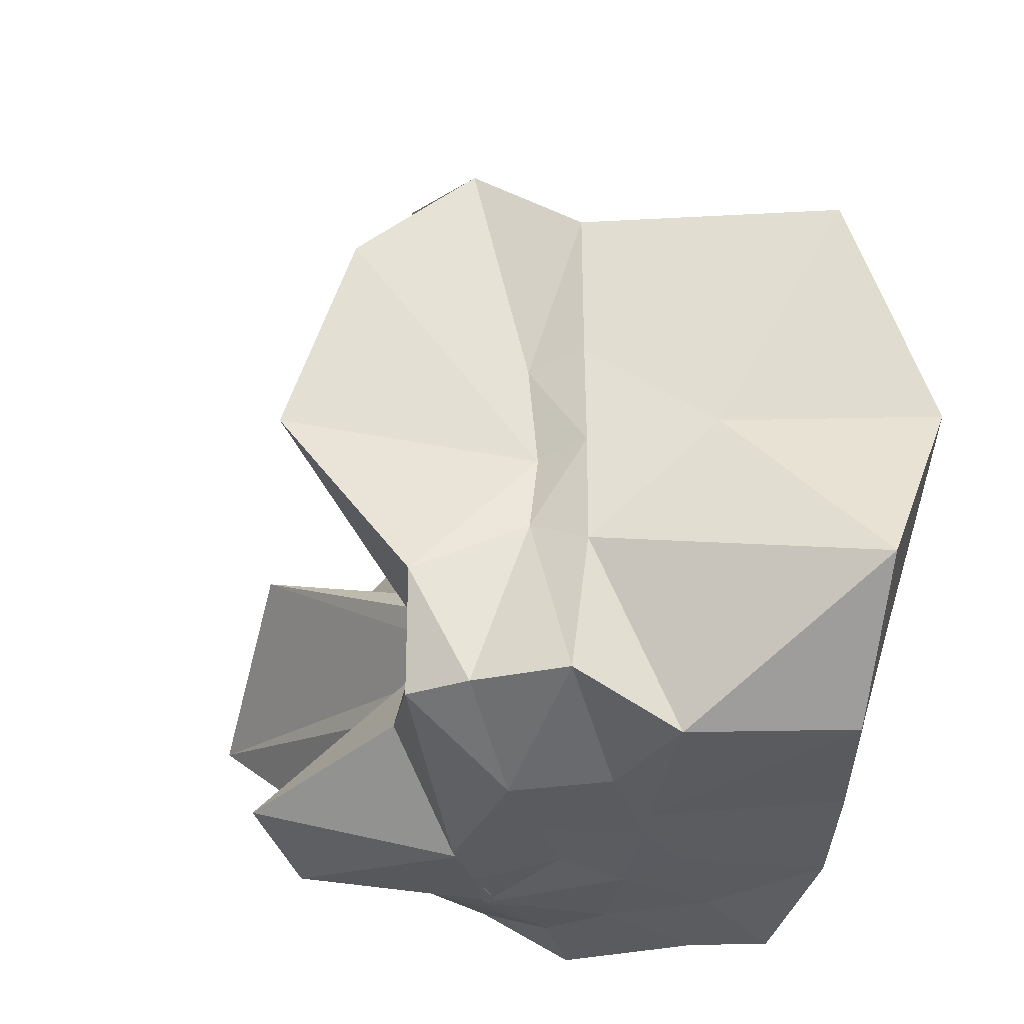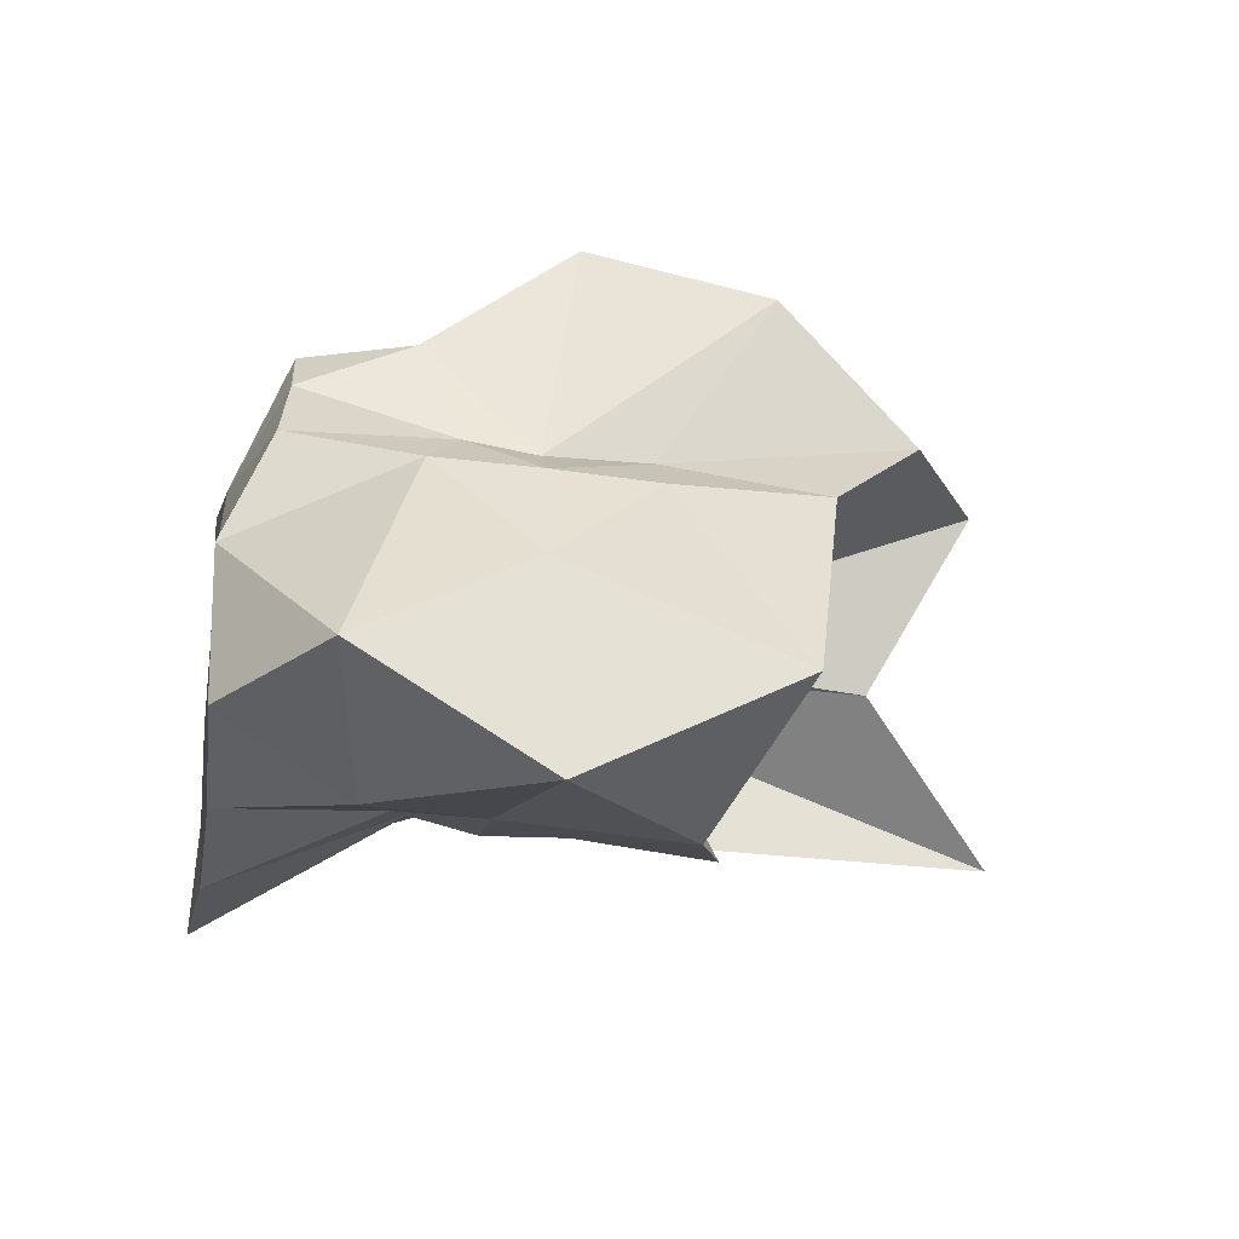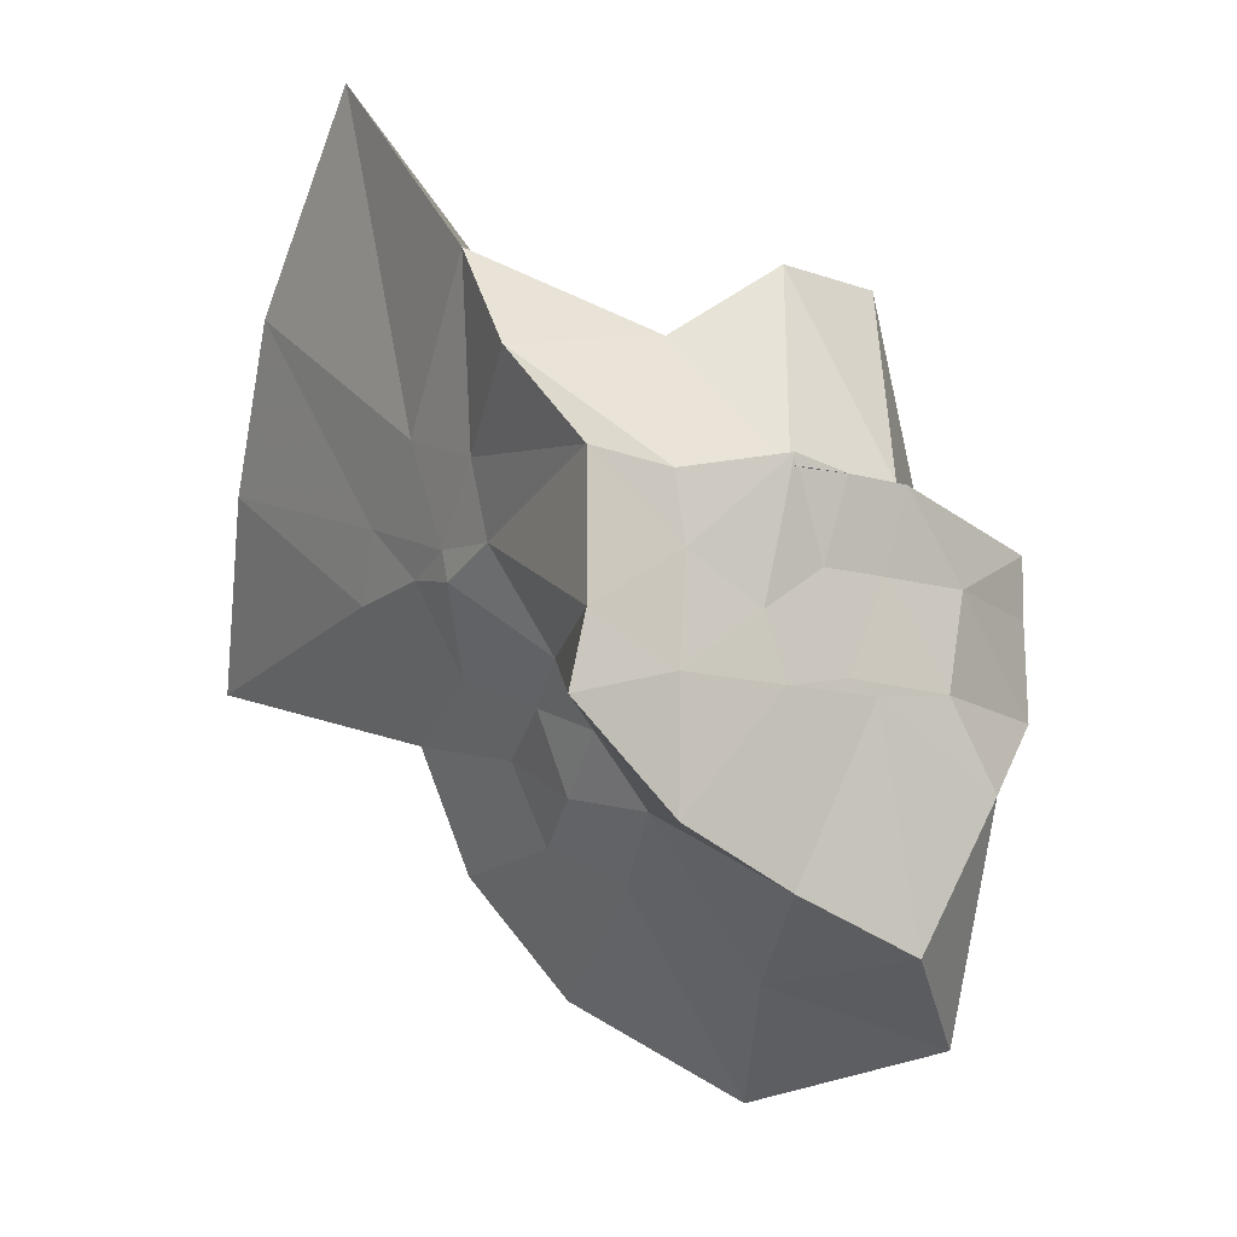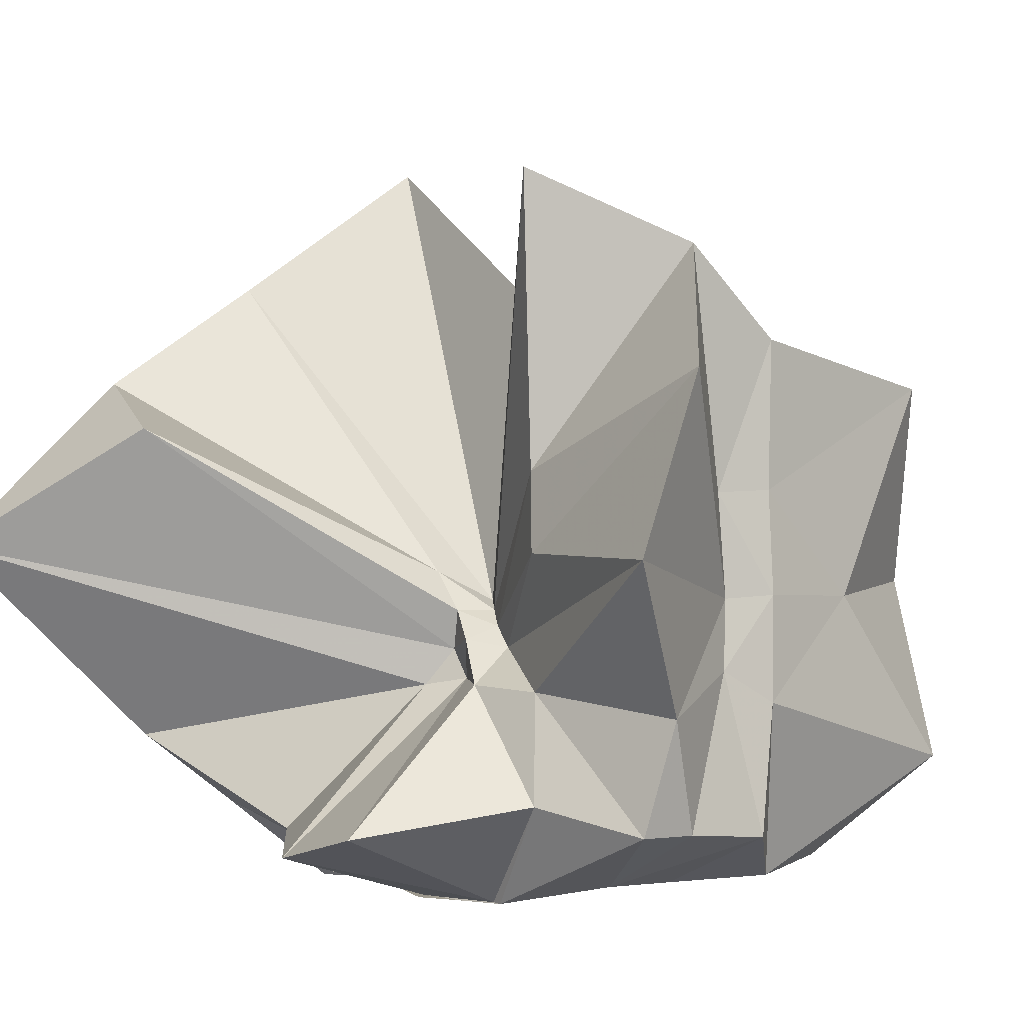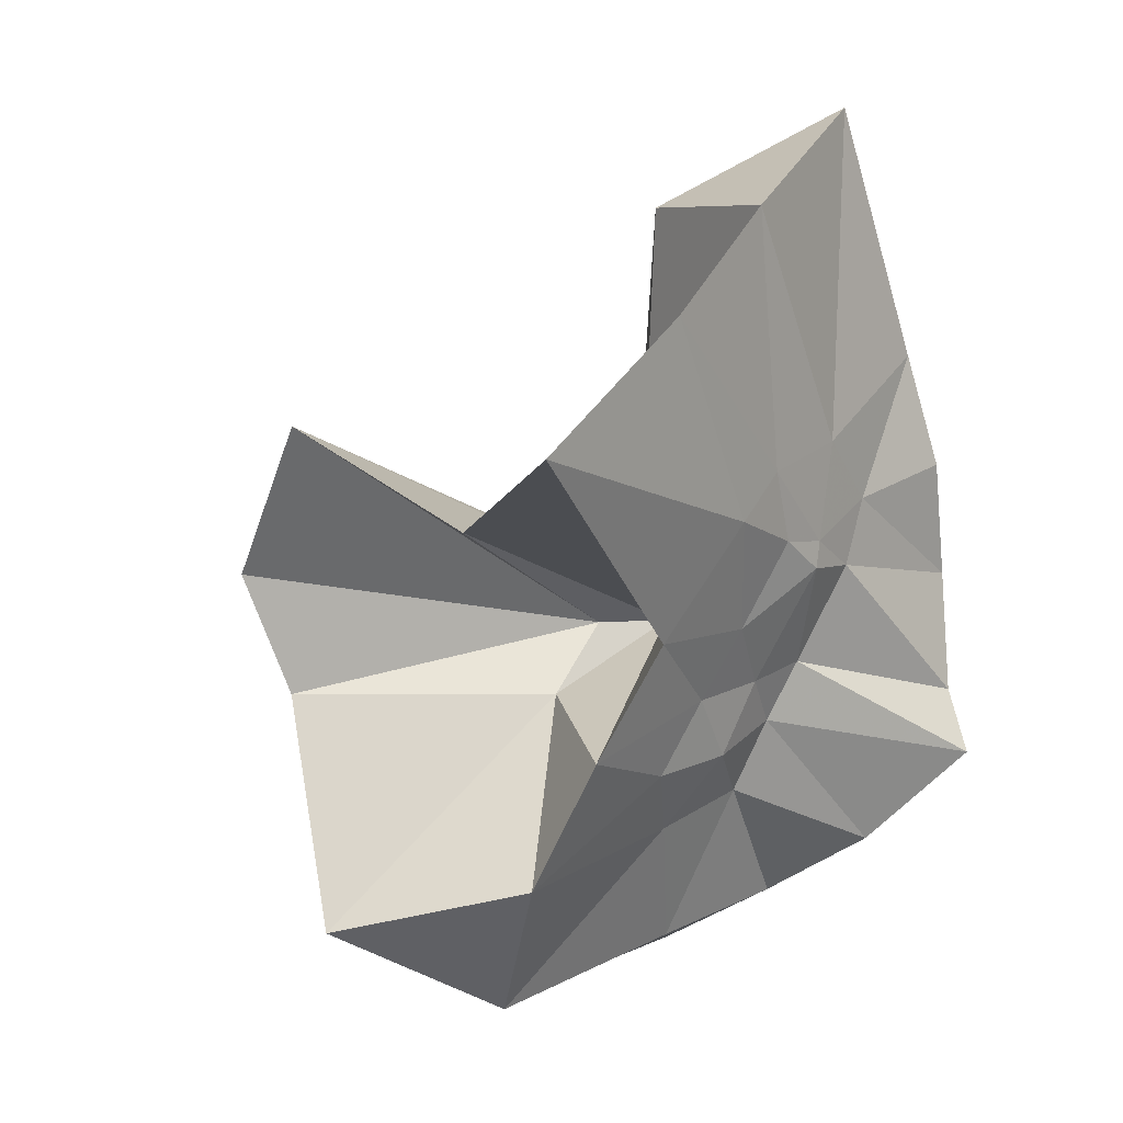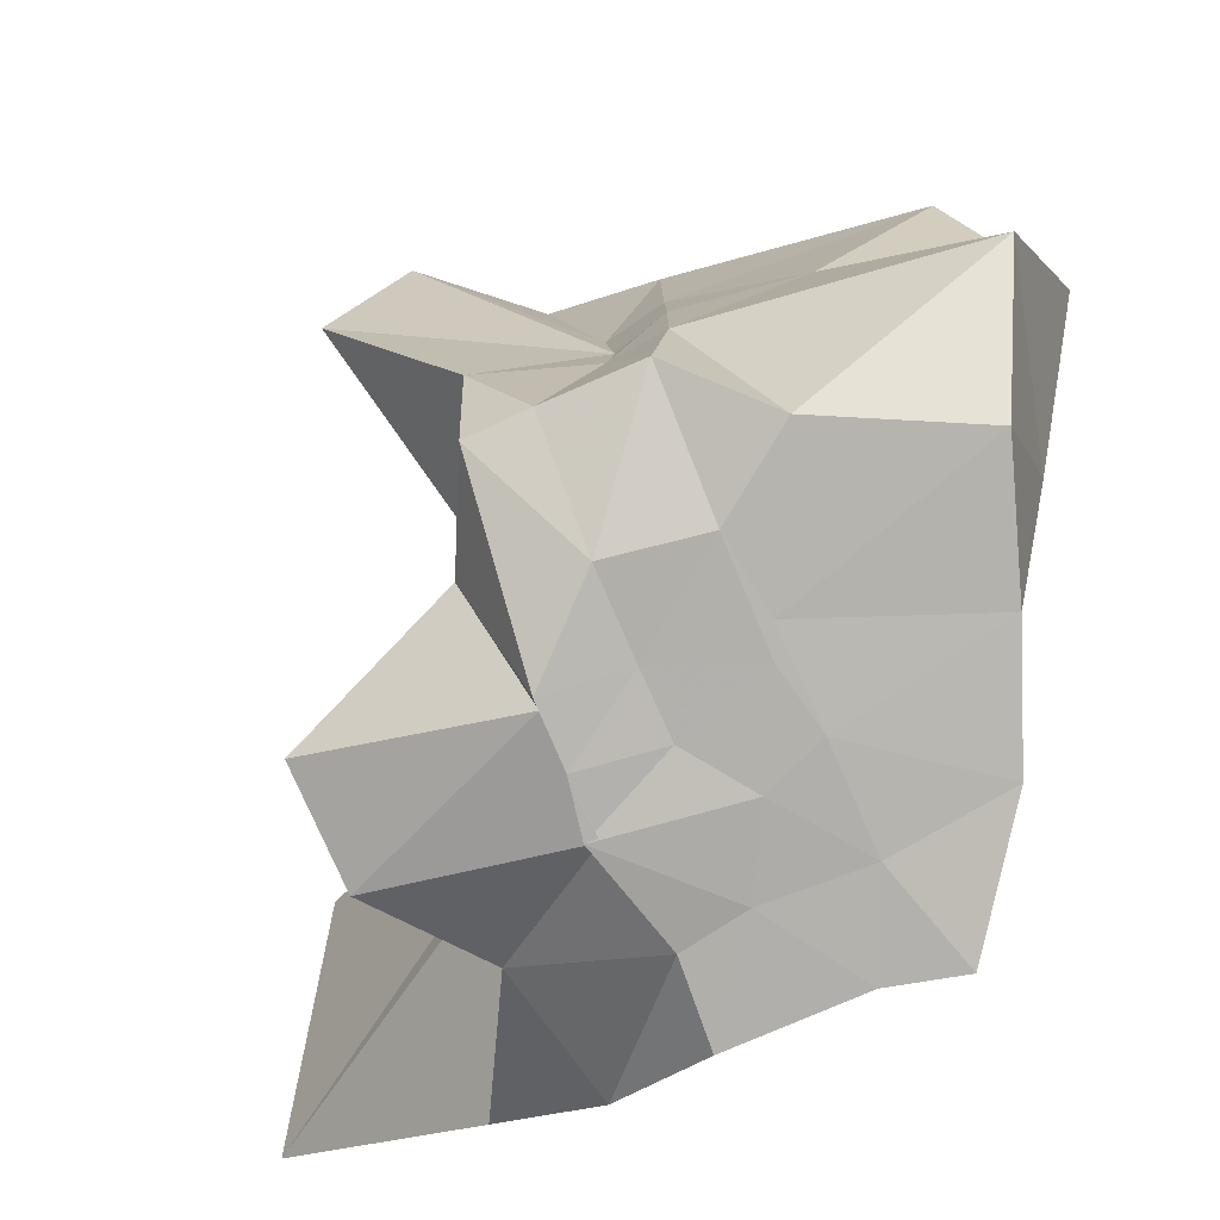
<metadata>
{"format":"obj","ext":"obj","renderer":"f3d","projection":"perspective","resolution":1024,"background":"white","views":[{"elev":-33.2,"azim":-71.1,"up":"+Z"},{"elev":-60.9,"azim":-96.9,"up":"+Y"},{"elev":-13.1,"azim":146.7,"up":"+Y"},{"elev":-5.8,"azim":-129.3,"up":"+Z"},{"elev":-15.6,"azim":31.3,"up":"+Y"},{"elev":-78.3,"azim":-66.2,"up":"+Z"}]}
</metadata>
<code>
v -0.61 -0.08318 0.2715
v -0.6046 -0.08275 -0.358
v -0.3962 -0.05269 -0.0176
v -0.3799 0.005711 0.0376
v -0.3259 0.2399 0.169
v -0.4844 0.2984 0.09995
v -0.6157 -0.000889 -0.07774
v -0.6427 -0.03239 -0.09418
v -0.7585 0.01852 -0.02936
v -0.9786 -0.002664 0.1334
v -0.8612 -0.1384 0.03357
v -0.8721 -0.1985 0.03919
v -0.8411 -0.4502 0.1691
v -0.6366 -0.4151 0.09867
v -0.5454 -0.2873 -0.008763
v -0.5006 -0.2101 -0.0168
v -0.4503 -0.1403 -0.01381
v -0.3891 -0.0384 -0.07859
v -0.3635 0.06454 -0.06333
v -0.3146 0.4187 -0.014
v -0.6008 -0.008248 -0.1168
v -0.6426 0.009679 -0.1095
v -0.6624 -0.02999 -0.1169
v -0.9768 0.06819 -0.05246
v -0.8612 -0.1474 -0.07251
v -0.8752 -0.2005 -0.06715
v -0.8557 -0.3242 -0.06155
v -0.7519 -0.515 -0.0312
v -0.584 -0.3277 -0.08311
v -0.5158 -0.2544 -0.09106
v -0.4785 -0.1763 -0.09743
v -0.3944 -0.06741 -0.08004
v -0.3727 0.02698 -0.156
v -0.3333 0.1993 -0.204
v -0.5788 0.01186 -0.1535
v -0.6184 -0.01084 -0.1477
v -0.6779 0.02611 -0.1573
v -0.7512 0.008252 -0.1662
v -0.9076 -0.03726 -0.1953
v -0.8654 -0.1404 -0.145
v -0.8739 -0.1995 -0.1752
v -0.8411 -0.4744 -0.2262
v -0.648 -0.4238 -0.2006
v -0.5472 -0.275 -0.1751
v -0.498 -0.2048 -0.1618
v -0.4586 -0.1441 -0.1599
v -0.393 -0.04652 -0.1522
v -0.3334 0.09113 -0.274
v -0.4803 0.1175 -0.3022
v -0.5881 0.1964 -0.3289
v -0.7038 0.2004 -0.3096
v -0.7725 0.02705 -0.2787
v -0.8748 -0.02436 -0.3084
v -0.8758 -0.08629 -0.3058
v -0.8754 -0.1827 -0.3085
v -0.799 -0.2617 -0.3497
v -0.7219 -0.4083 -0.3332
v -0.5876 -0.3618 -0.3333
v -0.4659 -0.3121 -0.3406
v -0.3466 -0.2221 -0.3592
v -0.3651 -0.1481 -0.3573
v -0.3657 -0.01184 -0.3555
v -0.3956 -0.05744 0.08348
v -0.3578 0.09052 0.2838
v -0.5819 -0.001119 -0.03552
v -0.6231 -0.04353 -0.07578
v -0.7456 0.008665 0.05467
v -0.8813 -0.08826 0.2769
v -0.877 -0.1996 0.1925
v -0.6483 -0.1955 0.03327
v -0.5425 -0.298 0.1294
v -0.4757 -0.1796 0.1093
v -0.4192 -0.08178 0.4256
v -0.6004 -0.05987 -0.06388
v -0.7581 0.02829 0.359
v -0.6387 -0.1024 -0.04076
v -0.6074 -0.08378 -0.1349
v -0.4521 -0.01842 -0.3565
v -0.5607 -0.002415 -0.3714
v -0.6733 -0.002222 -0.3745
v -0.6844 -0.002062 -0.376
v -0.7584 -0.08278 -0.3588
v -0.7417 -0.1791 -0.357
v -0.6627 -0.1889 -0.3559
v -0.5641 -0.1903 -0.3572
v -0.4567 -0.1898 -0.3553
v -0.4627 -0.08533 -0.356
v -0.5649 0.009439 -0.373
v -0.6204 -0.001283 -0.3747
v -0.6711 -0.08224 -0.3574
v -0.6319 -0.1765 -0.3573
v -0.5407 -0.1281 -0.3584
f 3 18 4
f 4 18 19
f 4 19 5
f 5 19 20
f 5 20 6
f 6 20 21
f 6 21 7
f 7 21 22
f 7 22 8
f 8 22 23
f 8 23 9
f 9 23 24
f 9 24 10
f 10 24 25
f 10 25 11
f 11 25 26
f 11 26 12
f 12 26 27
f 12 27 13
f 13 27 28
f 13 28 14
f 14 28 29
f 14 29 15
f 15 29 30
f 15 30 16
f 16 30 31
f 16 31 17
f 17 31 32
f 17 32 3
f 3 32 18
f 18 33 19
f 19 33 34
f 19 34 20
f 20 34 35
f 20 35 21
f 21 35 36
f 21 36 22
f 22 36 37
f 22 37 23
f 23 37 38
f 23 38 24
f 24 38 39
f 24 39 25
f 25 39 40
f 25 40 26
f 26 40 41
f 26 41 27
f 27 41 42
f 27 42 28
f 28 42 43
f 28 43 29
f 29 43 44
f 29 44 30
f 30 44 45
f 30 45 31
f 31 45 46
f 31 46 32
f 32 46 47
f 32 47 18
f 18 47 33
f 33 48 34
f 34 48 49
f 34 49 35
f 35 49 50
f 35 50 36
f 36 50 51
f 36 51 37
f 37 51 52
f 37 52 38
f 38 52 53
f 38 53 39
f 39 53 54
f 39 54 40
f 40 54 55
f 40 55 41
f 41 55 56
f 41 56 42
f 42 56 57
f 42 57 43
f 43 57 58
f 43 58 44
f 44 58 59
f 44 59 45
f 45 59 60
f 45 60 46
f 46 60 61
f 46 61 47
f 47 61 62
f 47 62 33
f 33 62 48
f 63 64 73
f 64 74 73
f 64 65 74
f 65 66 74
f 66 75 74
f 66 67 75
f 67 68 75
f 68 76 75
f 68 69 76
f 69 70 76
f 70 77 76
f 70 71 77
f 71 72 77
f 72 73 77
f 72 63 73
f 78 88 79
f 79 88 89
f 79 89 80
f 80 89 81
f 81 89 90
f 81 90 82
f 82 90 83
f 83 90 91
f 83 91 84
f 84 91 85
f 85 91 92
f 85 92 86
f 86 92 87
f 87 92 88
f 87 88 78
f 3 4 63
f 63 4 64
f 4 5 64
f 64 5 65
f 5 6 65
f 6 7 65
f 65 7 66
f 7 8 66
f 66 8 67
f 8 9 67
f 9 10 67
f 67 10 68
f 10 11 68
f 68 11 69
f 11 12 69
f 12 13 69
f 69 13 70
f 13 14 70
f 70 14 71
f 14 15 71
f 15 16 71
f 71 16 72
f 16 17 72
f 72 17 63
f 17 3 63
f 48 78 49
f 49 78 79
f 49 79 50
f 50 79 80
f 50 80 51
f 51 80 52
f 52 80 81
f 52 81 53
f 53 81 82
f 53 82 54
f 54 82 55
f 55 82 83
f 55 83 56
f 56 83 84
f 56 84 57
f 57 84 58
f 58 84 85
f 58 85 59
f 59 85 86
f 59 86 60
f 60 86 61
f 61 86 87
f 61 87 62
f 62 87 78
f 62 78 48
f 73 74 1
f 74 75 1
f 75 76 1
f 76 77 1
f 77 73 1
f 89 88 2
f 90 89 2
f 91 90 2
f 92 91 2
f 88 92 2

</code>
